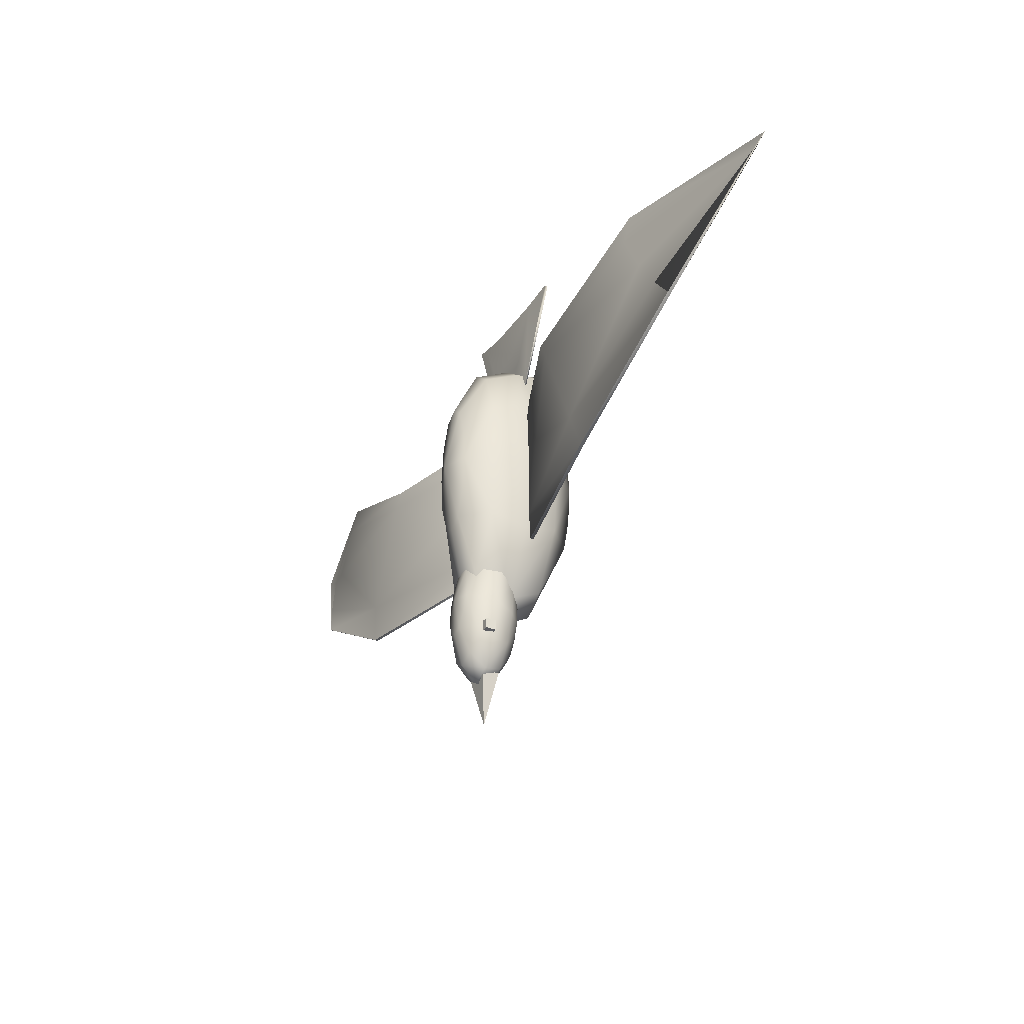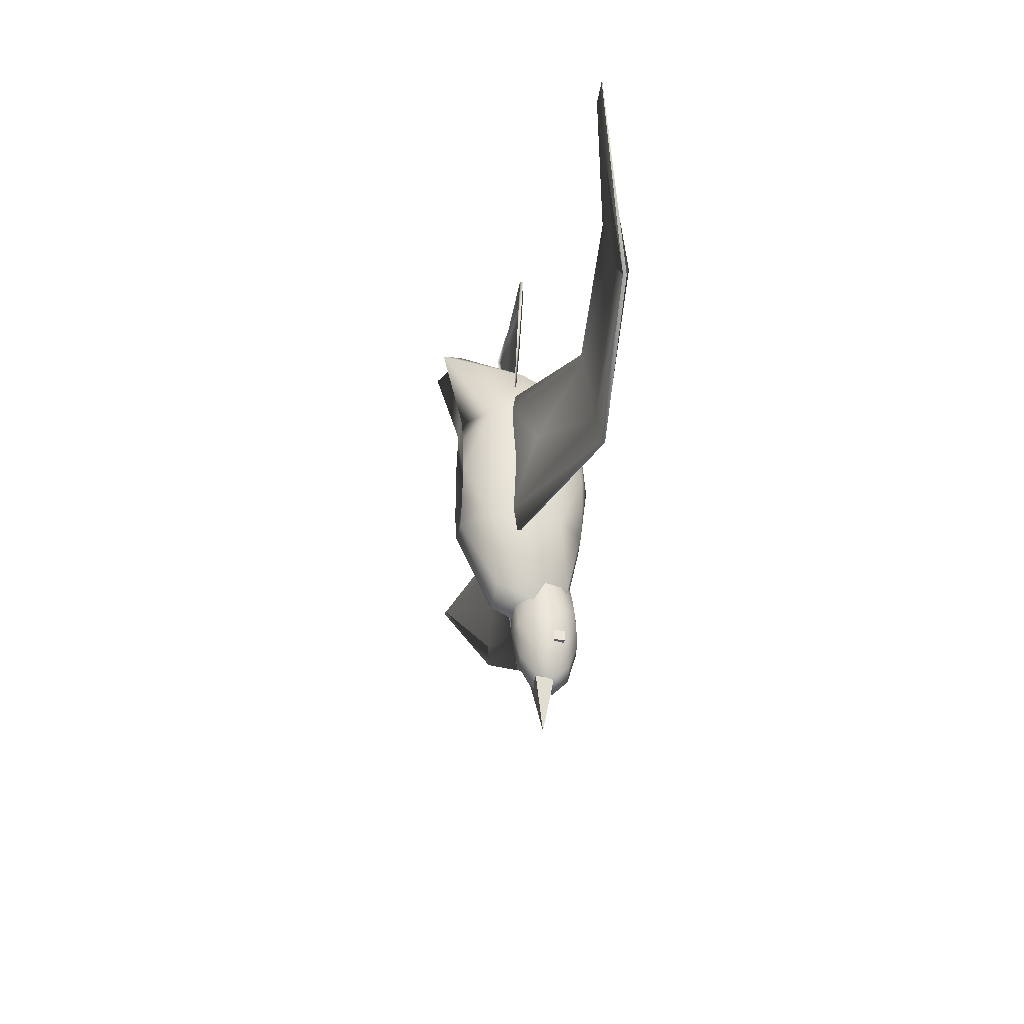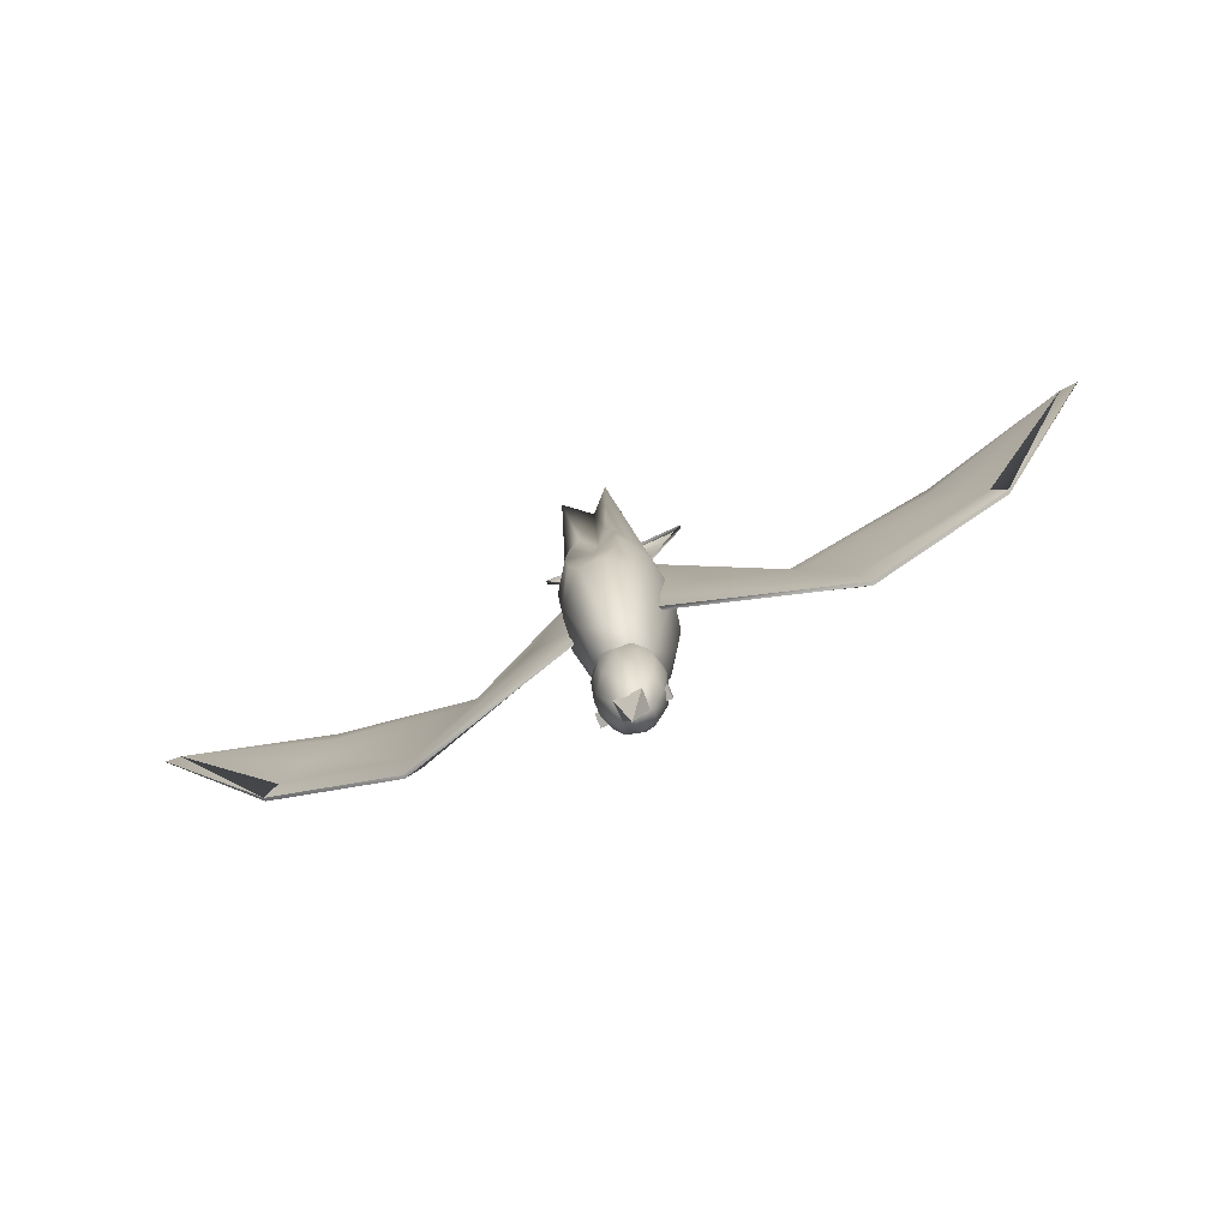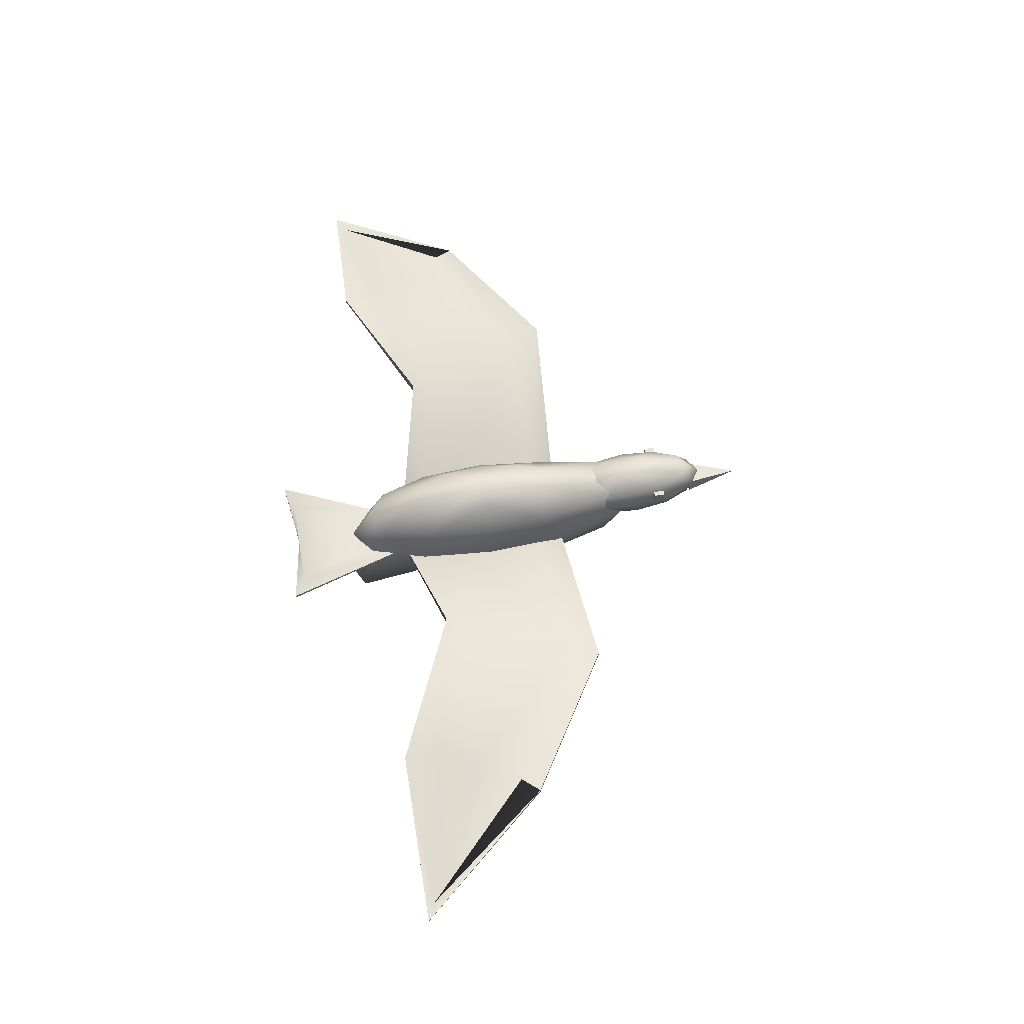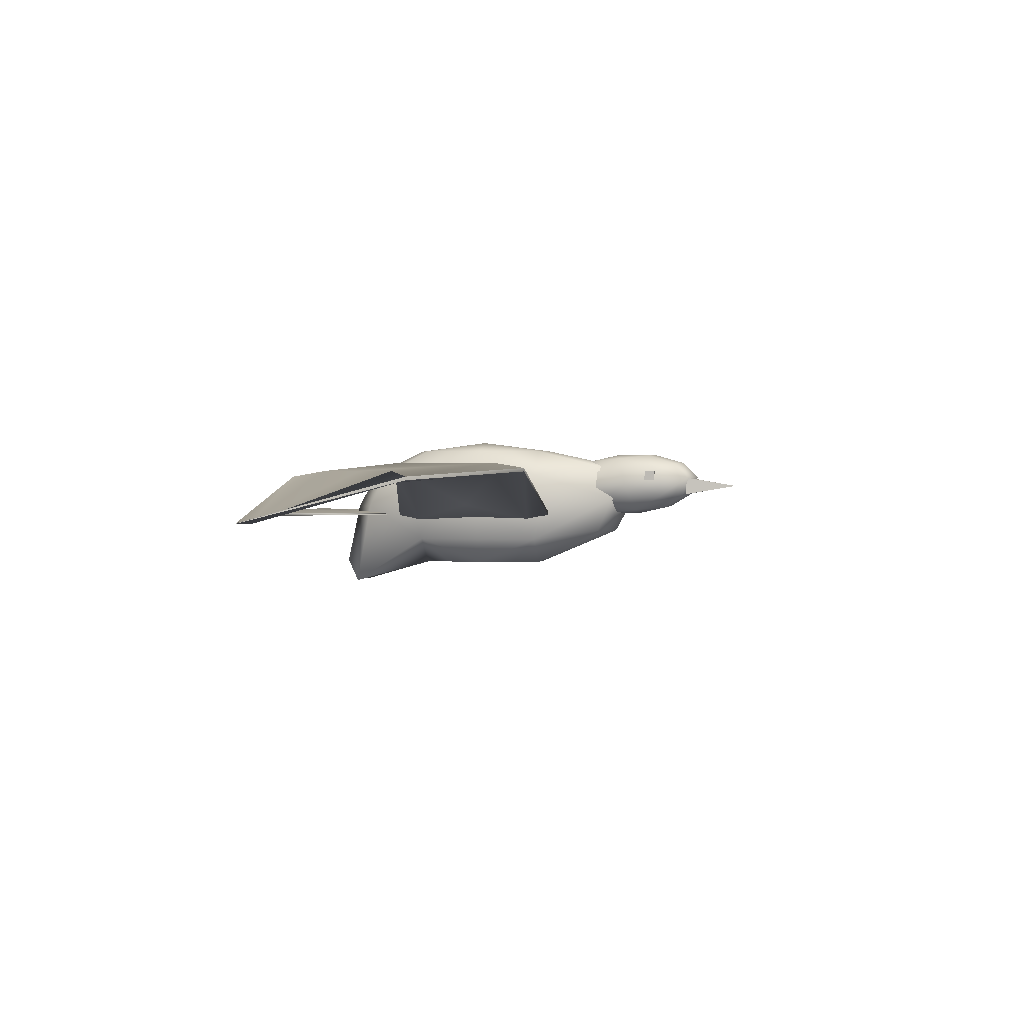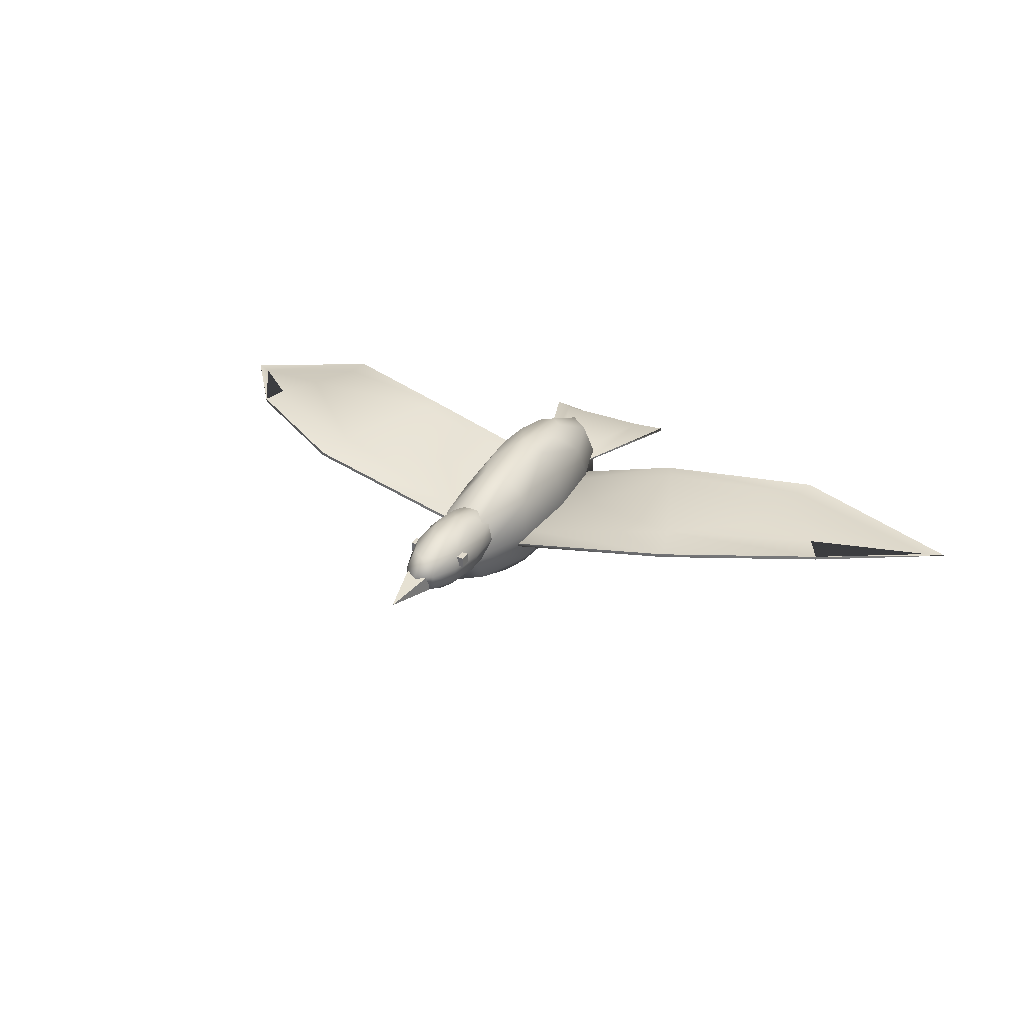
<metadata>
{"format":"obj","ext":"obj","renderer":"f3d","projection":"perspective","resolution":1024,"background":"white","views":[{"elev":-33.5,"azim":-119.8,"up":"+Z"},{"elev":-34.5,"azim":79.6,"up":"+Z"},{"elev":-77.3,"azim":23.0,"up":"+Z"},{"elev":59.5,"azim":81.2,"up":"+Y"},{"elev":1.1,"azim":102.5,"up":"+Y"},{"elev":33.0,"azim":-151.5,"up":"+Y"}]}
</metadata>
<code>
v -4.17 5.901 -33.67
v -4.17 3.599 -33.67
v -1.017 5.901 -33.67
v -1.017 3.599 -33.67
v -2.594 4.75 -40.38
v -2.594 4.75 -40.38
v -2.594 4.75 -40.38
v -2.594 4.75 -40.38
v -30.14 6.727 -16.03
v -61.28 0.5589 11.47
v -22.2 6.375 3.606
v -7.194 0.3516 7.263
v -7.194 0.3516 -14.79
v -40.72 5.602 11.69
v -47.92 5.602 -5.179
v -46.32 6.75 -2.927
v -58.96 0.7491 10.38
v -43.52 6.75 1.939
v -40.52 6.75 7.672
v -23.27 7.875 1.672
v -28.87 7.875 -11.73
v -13.84 3.625 -4.128
v -7.794 1.5 3.873
v -8.194 1.5 -11.73
v -30.14 7.172 -16.03
v -47.92 6.047 -5.179
v -61.28 0.6326 11.47
v -40.72 6.047 11.69
v -22.2 7.875 3.606
v -7.194 0.7968 7.263
v -7.194 0.7968 -14.79
v -46.32 5.25 -2.927
v -58.96 0.5006 10.38
v -43.52 5.25 1.939
v -40.52 5.25 7.672
v -23.27 6.375 1.672
v -28.87 6.375 -11.73
v -13.84 2.125 -4.128
v -7.794 0 3.873
v -8.194 0 -11.73
v -30.14 6.727 -16.03
v -47.92 5.602 -5.179
v -61.28 0.5589 11.47
v -40.72 5.602 11.69
v -22.2 6.375 3.606
v -7.194 0.3516 7.263
v -7.194 0.3516 -14.79
v 24.47 6.727 -15.7
v 55.61 0.5589 11.81
v 16.54 6.375 3.939
v 1.527 0.3516 7.597
v 1.527 0.3516 -14.45
v 35.05 5.602 12.02
v 42.25 5.602 -4.846
v 40.65 6.75 -2.594
v 53.3 0.7491 10.72
v 37.85 6.75 2.273
v 34.85 6.75 8.006
v 17.6 7.875 2.006
v 23.2 7.875 -11.39
v 8.177 3.625 -3.794
v 2.927 1.5 4.406
v 2.527 1.5 -11.39
v 24.47 7.172 -15.7
v 42.25 6.047 -4.846
v 55.61 0.6326 11.81
v 35.05 6.047 12.02
v 16.54 7.875 3.939
v 1.527 0.7968 7.597
v 1.527 0.7968 -14.45
v 40.65 5.25 -2.594
v 53.3 0.5006 10.72
v 37.85 5.25 2.273
v 34.85 5.25 8.006
v 17.6 6.375 2.006
v 23.2 6.375 -11.39
v 8.177 2.125 -3.794
v 2.927 0 4.406
v 2.527 0 -11.39
v 24.47 6.727 -15.7
v 42.25 5.602 -4.846
v 55.61 0.5589 11.81
v 35.05 5.602 12.02
v 16.54 6.375 3.939
v 1.527 0.3516 7.597
v 1.527 0.3516 -14.45
v -2.569 10.95 -4.107
v -2.569 -5.45 -4.107
v 0.6234 -6.217 -4.107
v 0.1957 -6.217 0.6514
v -0.9726 -6.217 4.135
v -2.569 -4.217 5.41
v -4.165 -6.217 4.135
v -5.333 -6.217 0.6514
v -5.761 -6.217 -4.107
v -5.333 -6.217 -8.866
v -4.165 -6.217 -12.35
v -2.569 -6.217 -12.22
v -0.9726 -6.217 -12.35
v 0.1957 -6.217 -8.866
v 2.96 -2.85 -4.107
v 2.219 -2.85 4.135
v 0.1957 -9.1 14.39
v -2.444 -6.225 16.6
v -5.333 -9.1 14.39
v -7.357 -2.85 4.135
v -8.097 -2.85 -4.107
v -7.357 -2.85 -12.35
v -5.333 -1.6 -21.2
v -2.569 -1.6 -23.4
v 0.1957 -1.6 -21.2
v 2.219 -2.85 -12.35
v 3.815 1.75 -4.107
v 2.96 1.75 5.41
v 0.6234 1.75 12.38
v -2.569 1.75 14.93
v -5.761 1.75 12.38
v -8.097 1.75 5.41
v -8.953 1.75 -4.107
v -8.097 1.75 -13.62
v -5.761 3 -23.4
v -2.569 3 -25.95
v 0.6234 3 -23.4
v 2.96 1.75 -13.62
v 2.96 6.35 -4.107
v 2.219 6.35 4.135
v 0.1957 6.35 10.17
v -2.569 6.35 12.38
v -5.333 6.35 10.17
v -7.357 6.35 4.135
v -8.097 6.35 -4.107
v -7.357 6.35 -12.35
v -5.333 7.6 -21.2
v -2.569 7.6 -23.4
v 0.1957 7.6 -21.2
v 2.219 6.35 -12.35
v 0.6234 9.717 -4.107
v 0.1957 9.717 0.6514
v -0.9726 9.717 4.135
v -2.569 9.717 5.41
v -4.165 9.717 4.135
v -5.333 9.717 0.6514
v -5.761 9.717 -4.107
v -5.333 9.717 -8.866
v -4.165 9.717 -12.35
v -2.569 9.717 -13.62
v -0.9726 9.717 -12.35
v 0.1957 9.717 -8.866
v -2.794 9.199 -23.97
v -2.794 0.792 -26.53
v -0.7552 1.355 -26.36
v -1.028 1.104 -23.9
v -1.774 0.9196 -22.1
v -2.794 0.8522 -21.44
v -3.813 0.9196 -22.1
v -4.559 1.104 -23.9
v -4.832 1.355 -26.36
v -4.559 1.607 -28.82
v -3.813 1.791 -30.63
v -2.794 1.858 -31.29
v -1.774 1.791 -30.63
v -1.028 1.607 -28.82
v 0.7371 2.894 -25.89
v 0.2641 2.458 -21.63
v -5.851 2.458 -21.63
v -6.324 2.894 -25.89
v -5.851 3.329 -30.16
v -4.559 3.648 -33.28
v -2.794 3.765 -34.42
v -1.028 3.648 -33.28
v 0.2641 3.329 -30.16
v 1.283 4.996 -25.25
v 0.7371 4.493 -20.33
v -6.324 4.493 -20.33
v -6.87 4.996 -25.25
v -6.324 5.499 -30.18
v -4.832 5.867 -33.78
v -2.794 6.002 -35.1
v -0.7552 5.867 -33.78
v 0.7371 5.499 -30.18
v 0.7371 7.098 -24.61
v 0.2641 6.662 -20.35
v -1.028 6.343 -17.23
v -2.794 6.226 -16.09
v -4.559 6.343 -17.23
v -5.851 6.662 -20.35
v -6.324 7.098 -24.61
v -5.851 7.533 -28.88
v -4.559 7.852 -32
v -2.794 7.969 -33.14
v -1.028 7.852 -32
v 0.2641 7.533 -28.88
v -0.7552 8.636 -24.15
v -1.028 8.385 -21.68
v -1.774 8.201 -19.88
v -2.794 8.133 -19.22
v -3.813 8.201 -19.88
v -4.559 8.385 -21.68
v -4.832 8.636 -24.15
v -4.559 8.888 -26.61
v -3.813 9.072 -28.41
v -2.794 9.139 -29.07
v -1.774 9.072 -28.41
v -1.028 8.888 -26.61
v -5.963 0.5179 10.82
v -11.78 0.4099 24.27
v 6.079 0.4099 24.27
v 1.103 0.5179 9.287
v -2.698 0.4099 22.96
v -2.602 0.5179 14.22
v -5.33 1.25 15.43
v -8.059 1.25 23.08
v -2.85 0.9643 18.23
v 0.8705 1.25 15.9
v 3.599 1.25 22.84
v -5.963 0.7321 10.82
v -11.78 0.8401 24.27
v 1.103 0.7321 9.287
v 6.079 0.8401 24.27
v -2.602 0.7321 14.22
v -2.698 0.8401 22.96
v -6.879 6.885 -28.03
v -6.879 5.544 -28.03
v 1.107 6.885 -28.03
v 1.107 5.544 -28.03
v 1.107 6.885 -29.37
v 1.107 5.544 -29.37
v -6.879 6.885 -29.37
v -6.879 5.544 -29.37
g Bill
f 1 2 3
f 2 4 3
f 3 4 5
f 4 6 5
f 5 6 7
f 6 8 7
f 7 8 1
f 8 2 1
f 7 1 5
f 1 3 5
f 2 8 4
f 8 6 4
g Left-Wing
f 16 17 18
f 18 17 19
f 18 19 20
f 21 16 18
f 21 18 20
f 22 21 20
f 22 20 23
f 24 22 23
f 24 21 22
f 25 26 21
f 21 26 16
f 17 26 16
f 26 27 17
f 17 27 28
f 28 19 17
f 19 28 29
f 20 19 29
f 23 20 29
f 23 29 30
f 31 31 24
f 31 24 23
f 31 23 30
f 31 25 24
f 24 25 21
f 25 9 15
f 25 15 26
f 26 15 10
f 26 10 27
f 27 10 14
f 27 14 28
f 28 14 11
f 28 11 29
f 29 11 12
f 29 12 30
f 30 12 13
f 30 13 31
f 31 13 9
f 31 9 25
f 34 33 32
f 35 33 34
f 36 35 34
f 34 32 37
f 36 34 37
f 36 37 38
f 39 36 38
f 39 38 40
f 38 37 40
f 37 42 41
f 32 42 37
f 32 42 33
f 33 43 42
f 44 43 33
f 33 35 44
f 45 44 35
f 45 35 36
f 45 36 39
f 46 45 39
f 40 47 47
f 39 40 47
f 46 39 47
f 40 41 47
f 37 41 40
g Right-Wing
f 57 56 55
f 58 56 57
f 59 58 57
f 57 55 60
f 59 57 60
f 59 60 61
f 62 59 61
f 62 61 63
f 61 60 63
f 60 65 64
f 55 65 60
f 55 65 56
f 56 66 65
f 67 66 56
f 56 58 67
f 68 67 58
f 68 58 59
f 68 59 62
f 69 68 62
f 63 70 70
f 62 63 70
f 69 62 70
f 63 64 70
f 60 64 63
f 54 48 64
f 65 54 64
f 49 54 65
f 66 49 65
f 53 49 66
f 67 53 66
f 50 53 67
f 68 50 67
f 51 50 68
f 69 51 68
f 52 51 69
f 70 52 69
f 48 52 70
f 64 48 70
f 71 72 73
f 73 72 74
f 73 74 75
f 76 71 73
f 76 73 75
f 77 76 75
f 77 75 78
f 79 77 78
f 79 76 77
f 80 81 76
f 76 81 71
f 72 81 71
f 81 82 72
f 72 82 83
f 83 74 72
f 74 83 84
f 75 74 84
f 78 75 84
f 78 84 85
f 86 86 79
f 86 79 78
f 86 78 85
f 86 80 79
f 79 80 76
g Body
f 88 89 90
f 87 138 137
f 88 90 91
f 87 139 138
f 88 91 92
f 87 140 139
f 88 92 93
f 87 141 140
f 88 93 94
f 87 142 141
f 88 94 95
f 87 143 142
f 88 95 96
f 87 144 143
f 88 96 97
f 87 145 144
f 88 97 98
f 87 146 145
f 88 98 99
f 87 147 146
f 88 99 100
f 87 148 147
f 88 100 89
f 87 137 148
f 89 101 102
f 89 102 90
f 90 102 91
f 102 103 91
f 91 103 104
f 91 104 92
f 92 104 93
f 104 105 93
f 93 105 106
f 93 106 94
f 94 106 95
f 106 107 95
f 95 107 108
f 95 108 96
f 96 108 97
f 108 109 97
f 97 109 110
f 97 110 98
f 98 110 99
f 110 111 99
f 99 111 112
f 99 112 100
f 100 112 89
f 112 101 89
f 101 113 102
f 113 114 102
f 102 114 115
f 102 115 103
f 103 115 104
f 115 116 104
f 104 116 117
f 104 117 105
f 105 117 106
f 117 118 106
f 106 118 119
f 106 119 107
f 107 119 108
f 119 120 108
f 108 120 121
f 108 121 109
f 109 121 110
f 121 122 110
f 110 122 123
f 110 123 111
f 111 123 112
f 123 124 112
f 112 124 113
f 112 113 101
f 113 125 126
f 113 126 114
f 114 126 115
f 126 127 115
f 115 127 128
f 115 128 116
f 116 128 117
f 128 129 117
f 117 129 130
f 117 130 118
f 118 130 119
f 130 131 119
f 119 131 132
f 119 132 120
f 120 132 121
f 132 133 121
f 121 133 134
f 121 134 122
f 122 134 123
f 134 135 123
f 123 135 136
f 123 136 124
f 124 136 113
f 136 125 113
f 125 137 126
f 137 138 126
f 126 138 139
f 126 139 127
f 127 139 128
f 139 140 128
f 128 140 141
f 128 141 129
f 129 141 130
f 141 142 130
f 130 142 143
f 130 143 131
f 131 143 132
f 143 144 132
f 132 144 145
f 132 145 133
f 133 145 134
f 145 146 134
f 134 146 147
f 134 147 135
f 135 147 136
f 147 148 136
f 136 148 137
f 136 137 125
f 150 151 152
f 149 194 193
f 150 152 153
f 149 195 194
f 150 153 154
f 149 196 195
f 150 154 155
f 149 197 196
f 150 155 156
f 149 198 197
f 150 156 157
f 149 199 198
f 150 157 158
f 149 200 199
f 150 158 159
f 149 201 200
f 150 159 160
f 149 202 201
f 150 160 161
f 149 203 202
f 150 161 162
f 149 204 203
f 150 162 151
f 149 193 204
f 151 163 164
f 151 164 152
f 152 164 153
f 155 165 156
f 156 165 157
f 165 166 157
f 157 166 167
f 157 167 158
f 158 167 159
f 167 168 159
f 159 168 169
f 159 169 160
f 160 169 161
f 169 170 161
f 161 170 171
f 161 171 162
f 162 171 151
f 171 163 151
f 163 172 164
f 172 173 164
f 165 174 175
f 165 175 166
f 166 175 167
f 175 176 167
f 167 176 177
f 167 177 168
f 168 177 169
f 177 178 169
f 169 178 179
f 169 179 170
f 170 179 171
f 179 180 171
f 171 180 172
f 171 172 163
f 172 181 182
f 172 182 173
f 174 186 175
f 186 187 175
f 175 187 188
f 175 188 176
f 176 188 177
f 188 189 177
f 177 189 190
f 177 190 178
f 178 190 179
f 190 191 179
f 179 191 192
f 179 192 180
f 180 192 172
f 192 181 172
f 181 193 182
f 193 194 182
f 182 194 195
f 182 195 183
f 183 195 184
f 195 196 184
f 184 196 197
f 184 197 185
f 185 197 186
f 197 198 186
f 186 198 199
f 186 199 187
f 187 199 188
f 199 200 188
f 188 200 201
f 188 201 189
f 189 201 190
f 201 202 190
f 190 202 203
f 190 203 191
f 191 203 192
f 203 204 192
f 192 204 193
f 192 193 181
f 211 212 213
f 214 211 213
f 214 213 215
f 215 213 212
f 211 216 212
f 216 217 212
f 218 214 215
f 218 215 219
f 220 216 211
f 220 211 214
f 218 220 214
f 212 217 221
f 215 221 219
f 215 212 221
f 216 205 206
f 216 206 217
f 219 207 208
f 219 208 218
f 220 210 205
f 220 205 216
f 218 208 210
f 218 210 220
f 217 206 209
f 217 209 221
f 221 209 207
f 221 207 219
g Eyes
f 222 223 224
f 223 225 224
f 224 225 226
f 225 227 226
f 226 227 228
f 227 229 228
f 228 229 222
f 229 223 222
f 228 222 226
f 222 224 226
f 223 229 225
f 229 227 225

</code>
